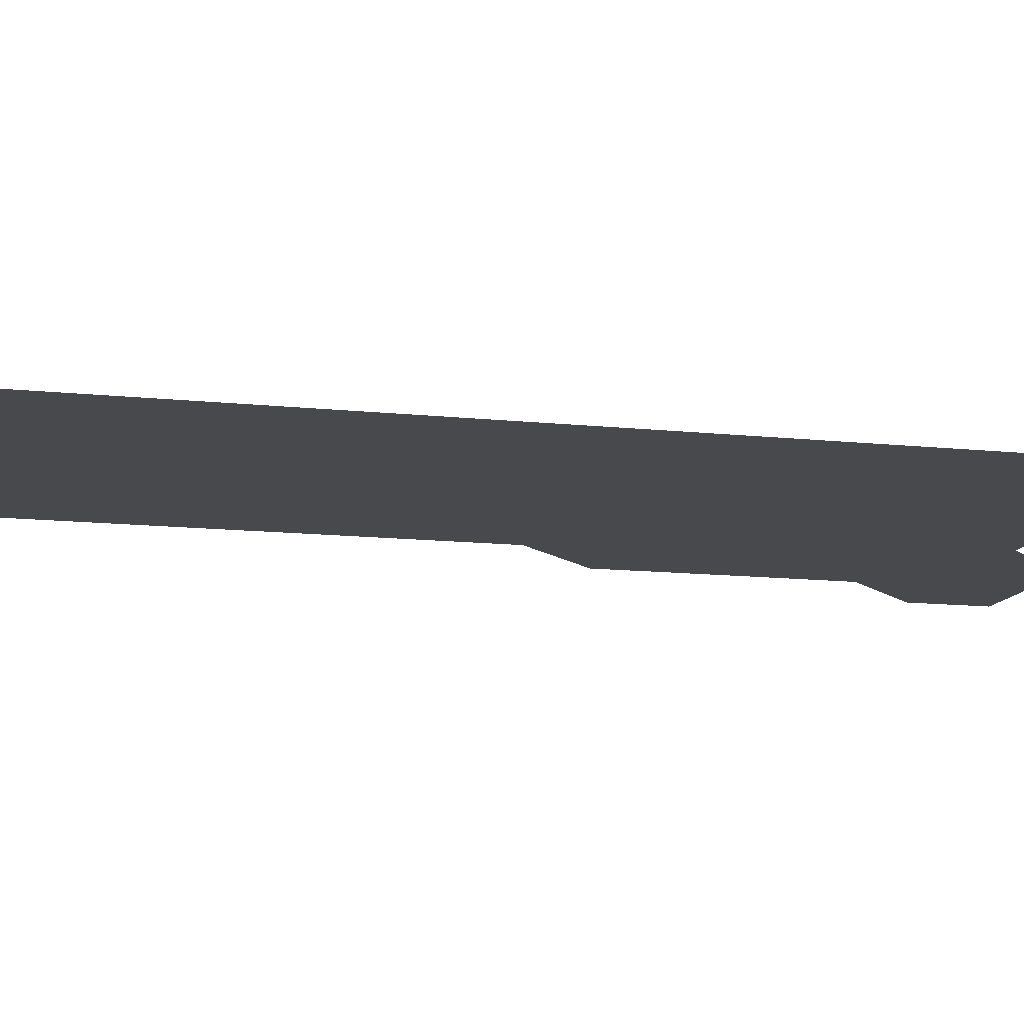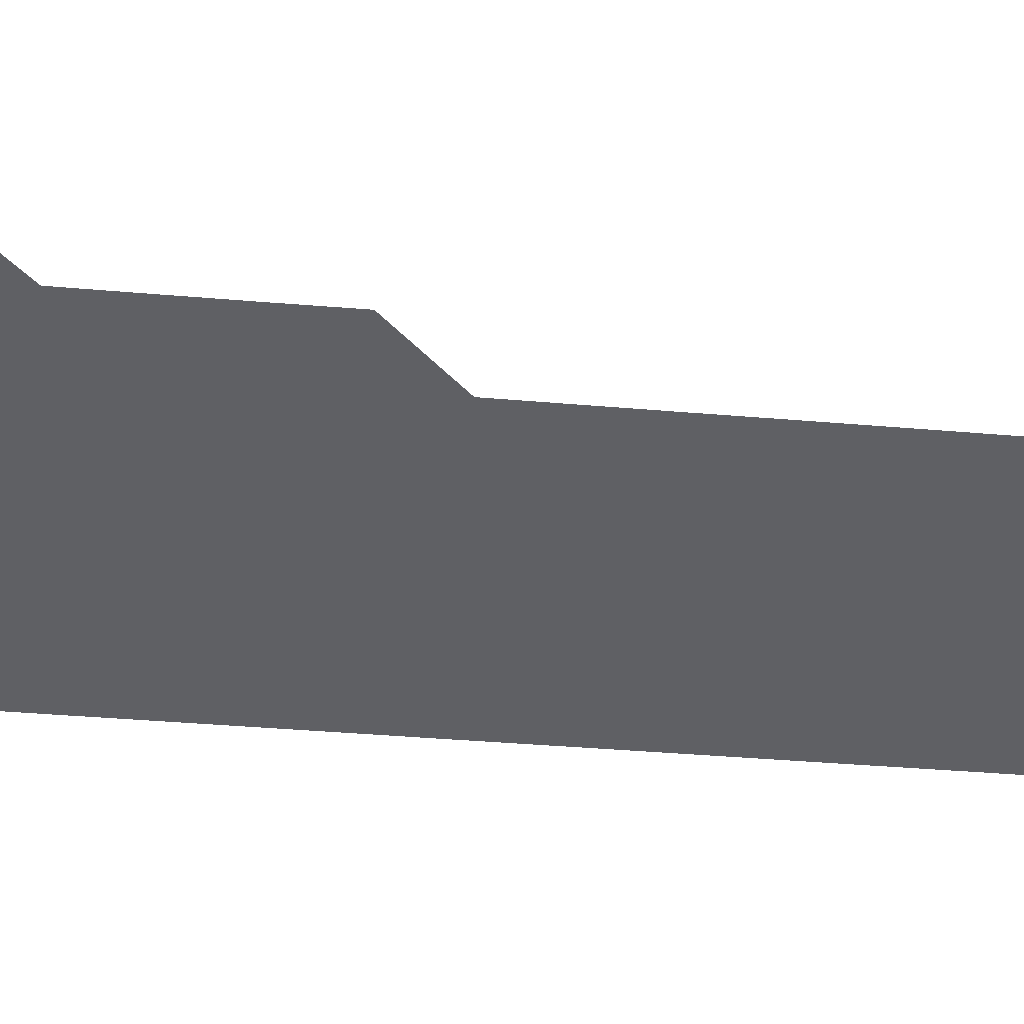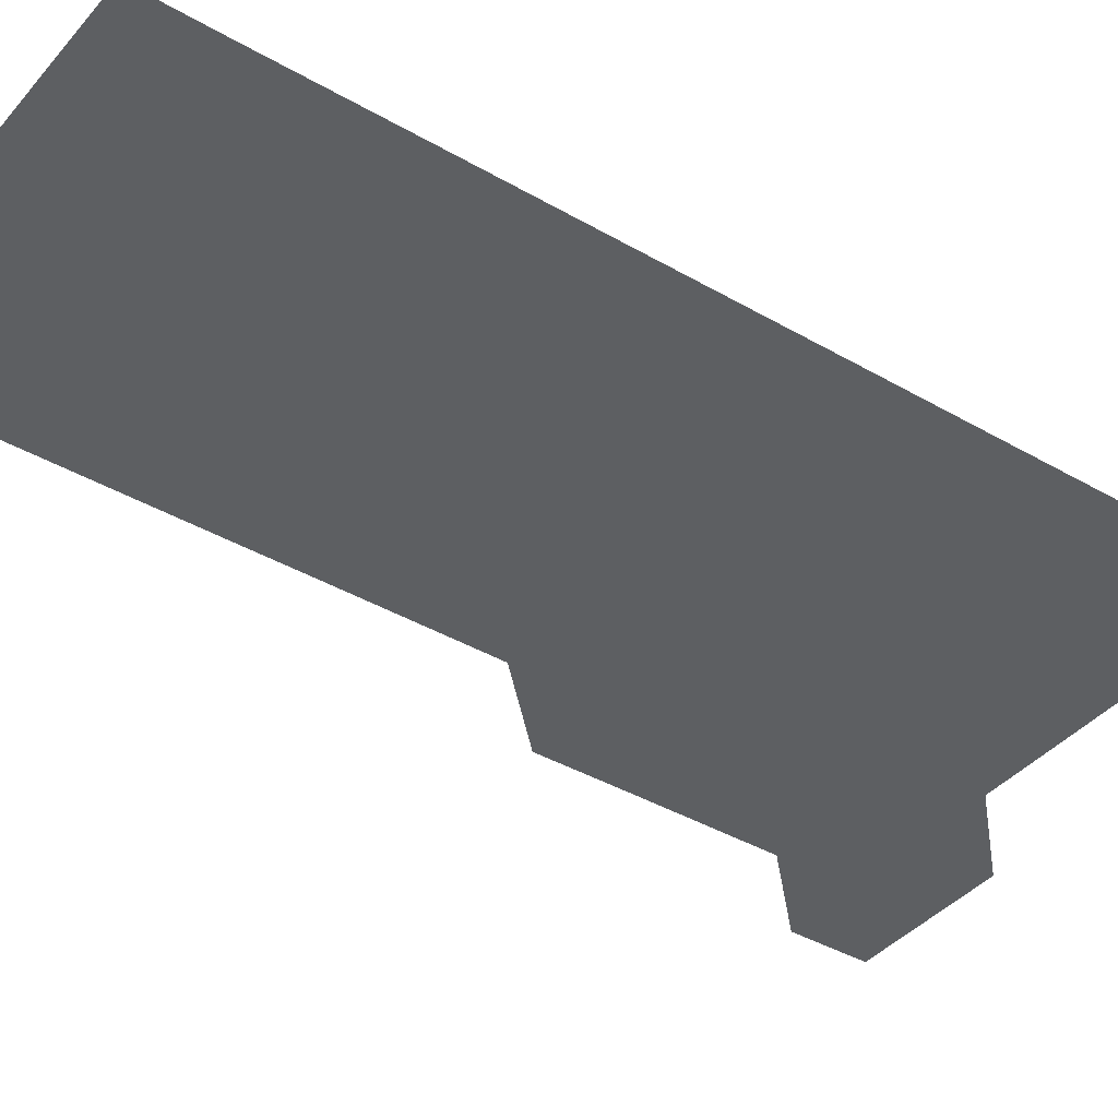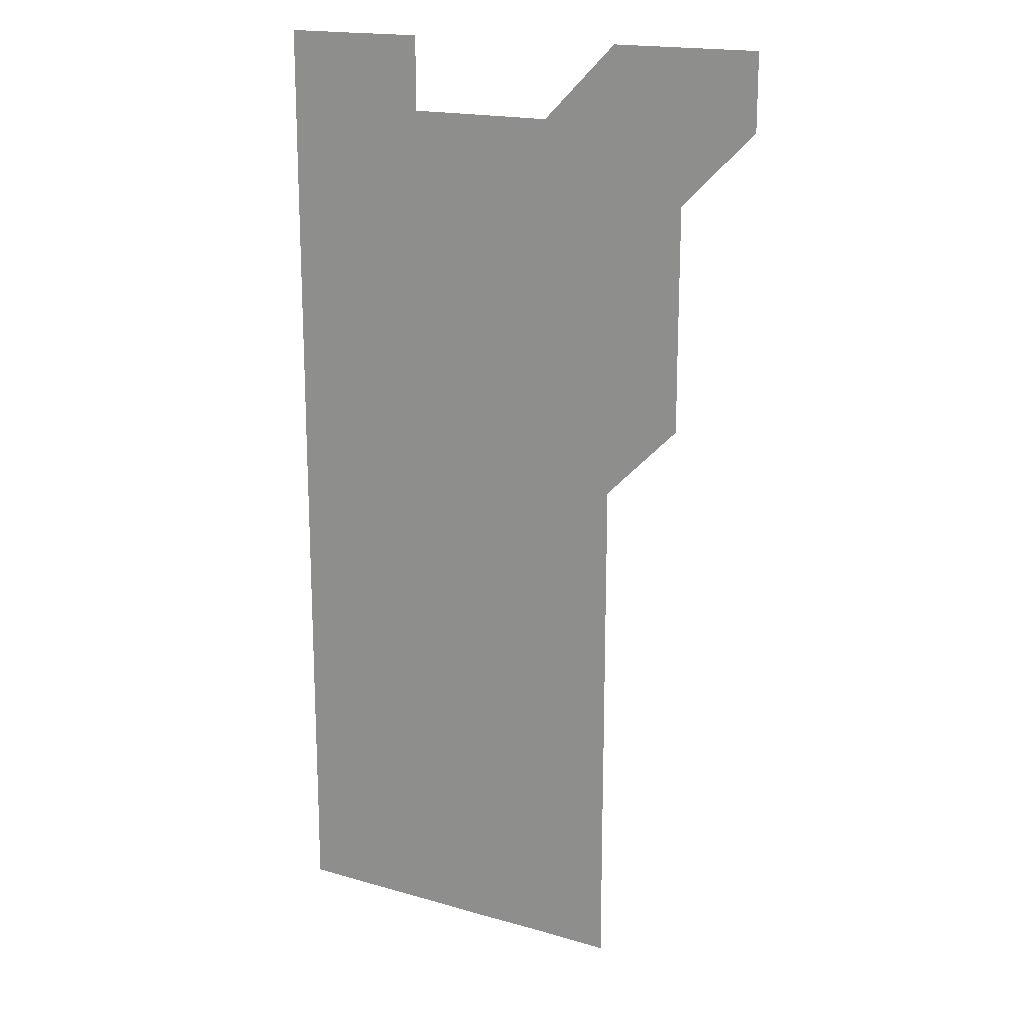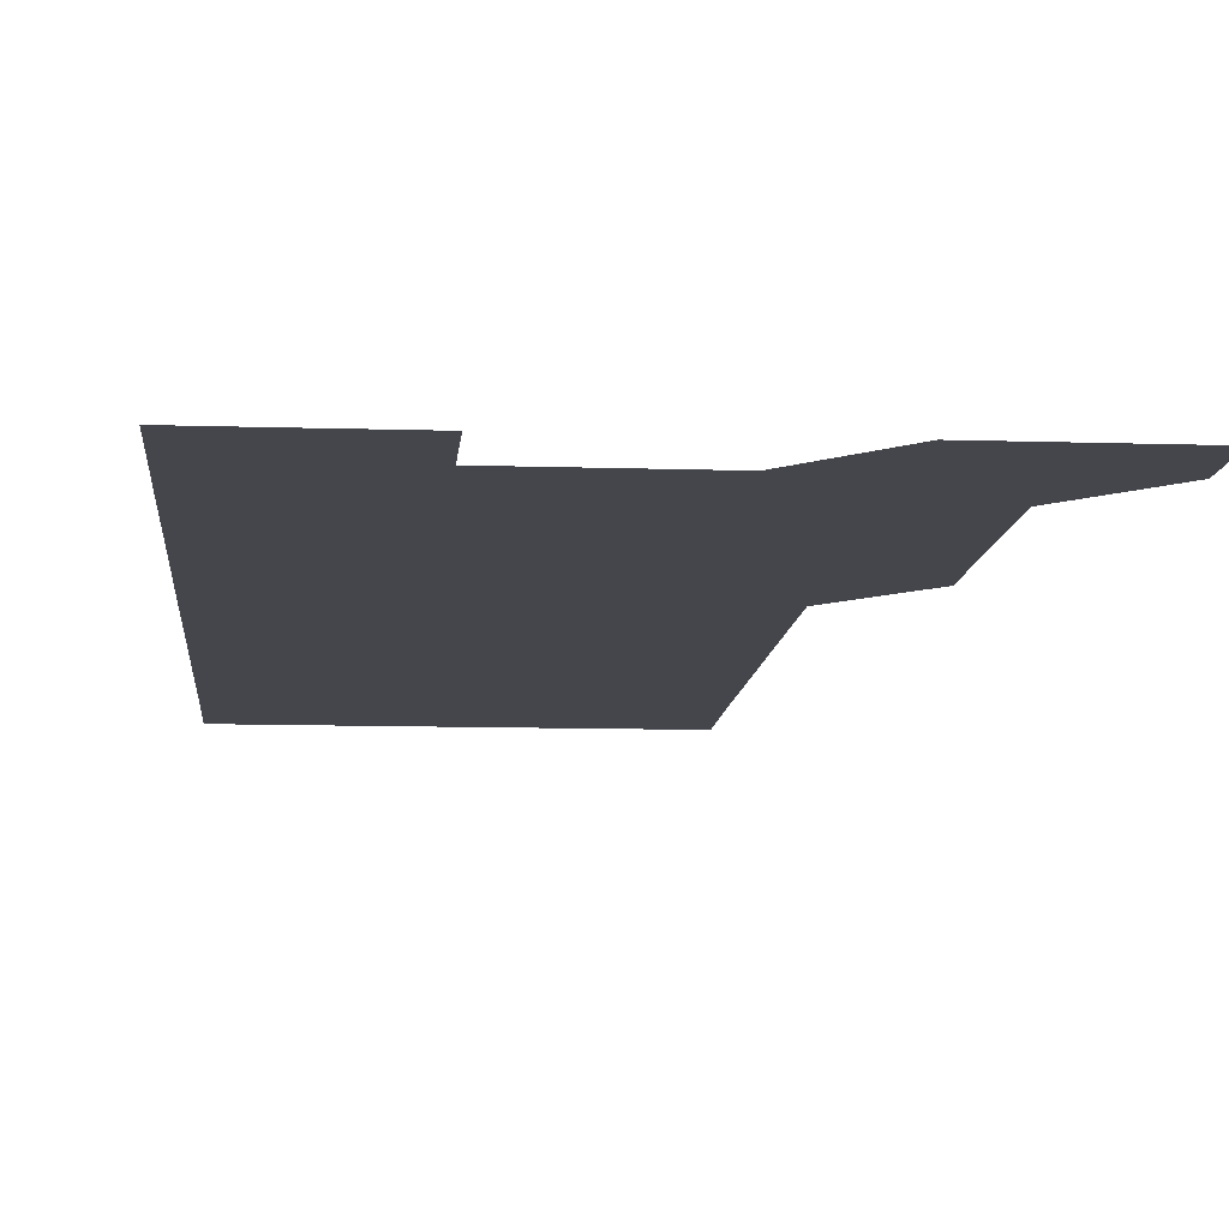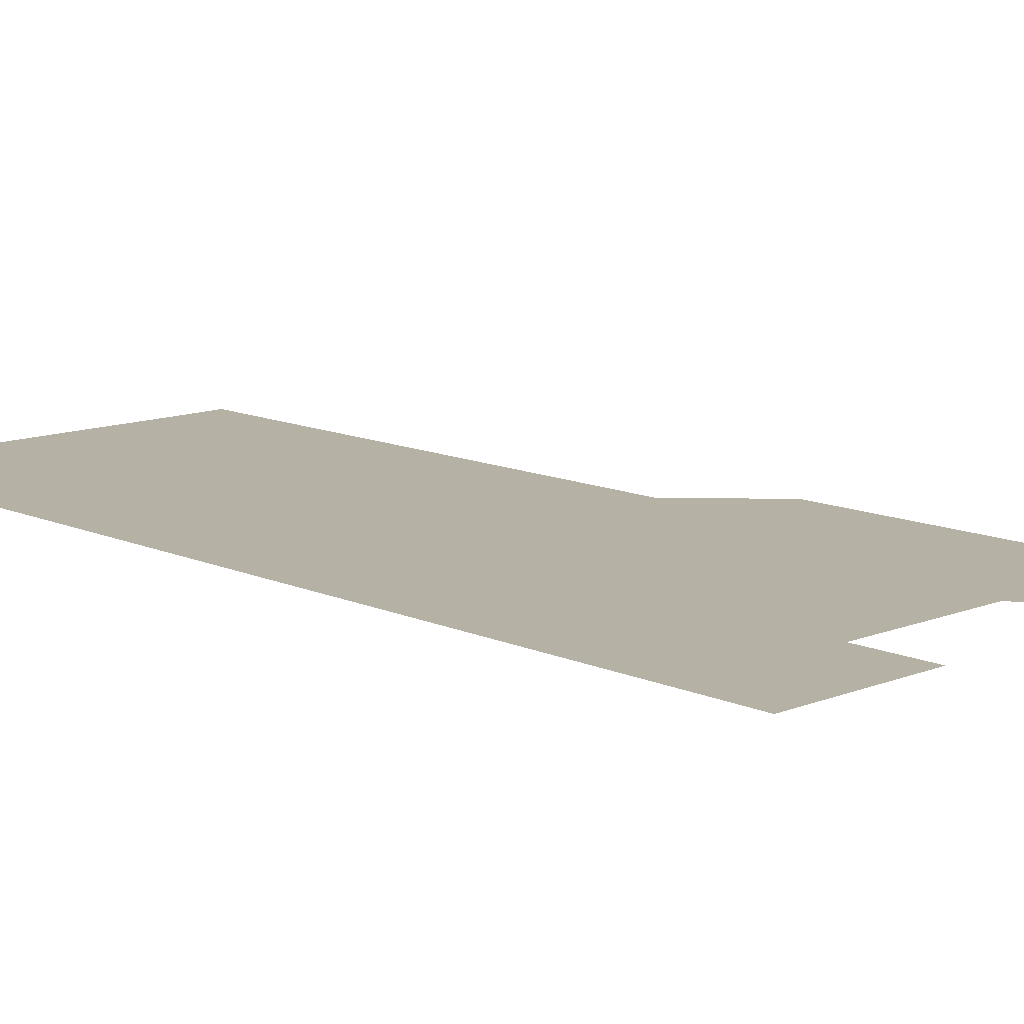
<metadata>
{"format":"obj","ext":"obj","renderer":"f3d","projection":"perspective","resolution":1024,"background":"white","views":[{"elev":-12.4,"azim":75.6,"up":"+Z"},{"elev":-44.0,"azim":-95.6,"up":"+Z"},{"elev":-39.5,"azim":54.1,"up":"+Z"},{"elev":17.6,"azim":-150.4,"up":"+Y"},{"elev":-10.0,"azim":175.2,"up":"+Z"},{"elev":12.0,"azim":136.6,"up":"+Z"}]}
</metadata>
<code>
v 481 541 0
v 481 571 0
v 510.9 420.9 0
v 511 450.9 0
v 511 481 0
v 510.9 511 0
v 511.1 541 0
v 511 571 0
v 540.9 180.9 0
v 541.1 210.7 0
v 541.1 240.8 0
v 541 270.9 0
v 541 300.9 0
v 541 330.9 0
v 541 360.9 0
v 541 390.9 0
v 541.1 421 0
v 541 451 0
v 541 481 0
v 541.1 511 0
v 541 541 0
v 540.9 571 0
v 570.9 181.1 0
v 571.2 211.1 0
v 571.1 241.1 0
v 571.1 271.1 0
v 571 301 0
v 571 331.1 0
v 571.1 361.1 0
v 571.1 391.1 0
v 571 421 0
v 571 451 0
v 571 481 0
v 571 511 0
v 571 541 0
v 600.9 180.9 0
v 601 211.2 0
v 601 241.1 0
v 601 271 0
v 601 301.1 0
v 601 331.1 0
v 601 361.1 0
v 601 391 0
v 601 421 0
v 601 451 0
v 601 481 0
v 601 511 0
v 601 541 0
v 631 180.9 0
v 631 211.1 0
v 631 241.1 0
v 631 271.1 0
v 631 301 0
v 631 331.1 0
v 631 361 0
v 631 391 0
v 631 421 0
v 631 451 0
v 631 481 0
v 631 511 0
v 631 541 0
v 631 571 0
v 661.1 180.9 0
v 660.9 211.2 0
v 661 241 0
v 660.9 271.1 0
v 661 301.1 0
v 661 331.1 0
v 661 361.1 0
v 660.9 391.1 0
v 661 421 0
v 661 451 0
v 661 481 0
v 660.9 511 0
v 661 541 0
v 661 571 0
v 691 180.9 0
v 690.9 210.9 0
v 690.9 240.9 0
v 691 270.9 0
v 691 300.9 0
v 691 330.9 0
v 691 360.9 0
v 691 390.9 0
v 691 420.9 0
v 691 451 0
v 691 481 0
v 691 511 0
v 691 541 0
v 691 571 0
f 6 7 1
f 1 7 2
f 7 8 2
f 16 17 3
f 3 17 4
f 17 18 4
f 4 18 5
f 18 19 5
f 5 19 6
f 19 20 6
f 6 20 7
f 20 21 7
f 7 21 8
f 21 22 8
f 9 23 10
f 23 24 10
f 10 24 11
f 24 25 11
f 11 25 12
f 25 26 12
f 12 26 13
f 26 27 13
f 13 27 14
f 27 28 14
f 14 28 15
f 28 29 15
f 15 29 16
f 29 30 16
f 16 30 17
f 30 31 17
f 17 31 18
f 31 32 18
f 18 32 19
f 32 33 19
f 19 33 20
f 33 34 20
f 20 34 21
f 34 35 21
f 21 35 22
f 23 36 24
f 36 37 24
f 24 37 25
f 37 38 25
f 25 38 26
f 38 39 26
f 26 39 27
f 39 40 27
f 27 40 28
f 40 41 28
f 28 41 29
f 41 42 29
f 29 42 30
f 42 43 30
f 30 43 31
f 43 44 31
f 31 44 32
f 44 45 32
f 32 45 33
f 45 46 33
f 33 46 34
f 46 47 34
f 34 47 35
f 47 48 35
f 36 49 37
f 49 50 37
f 37 50 38
f 50 51 38
f 38 51 39
f 51 52 39
f 39 52 40
f 52 53 40
f 40 53 41
f 53 54 41
f 41 54 42
f 54 55 42
f 42 55 43
f 55 56 43
f 43 56 44
f 56 57 44
f 44 57 45
f 57 58 45
f 45 58 46
f 58 59 46
f 46 59 47
f 59 60 47
f 47 60 48
f 60 61 48
f 49 63 50
f 63 64 50
f 50 64 51
f 64 65 51
f 51 65 52
f 65 66 52
f 52 66 53
f 66 67 53
f 53 67 54
f 67 68 54
f 54 68 55
f 68 69 55
f 55 69 56
f 69 70 56
f 56 70 57
f 70 71 57
f 57 71 58
f 71 72 58
f 58 72 59
f 72 73 59
f 59 73 60
f 73 74 60
f 60 74 61
f 74 75 61
f 61 75 62
f 75 76 62
f 63 77 64
f 77 78 64
f 64 78 65
f 78 79 65
f 65 79 66
f 79 80 66
f 66 80 67
f 80 81 67
f 67 81 68
f 81 82 68
f 68 82 69
f 82 83 69
f 69 83 70
f 83 84 70
f 70 84 71
f 84 85 71
f 71 85 72
f 85 86 72
f 72 86 73
f 86 87 73
f 73 87 74
f 87 88 74
f 74 88 75
f 88 89 75
f 75 89 76
f 89 90 76

</code>
